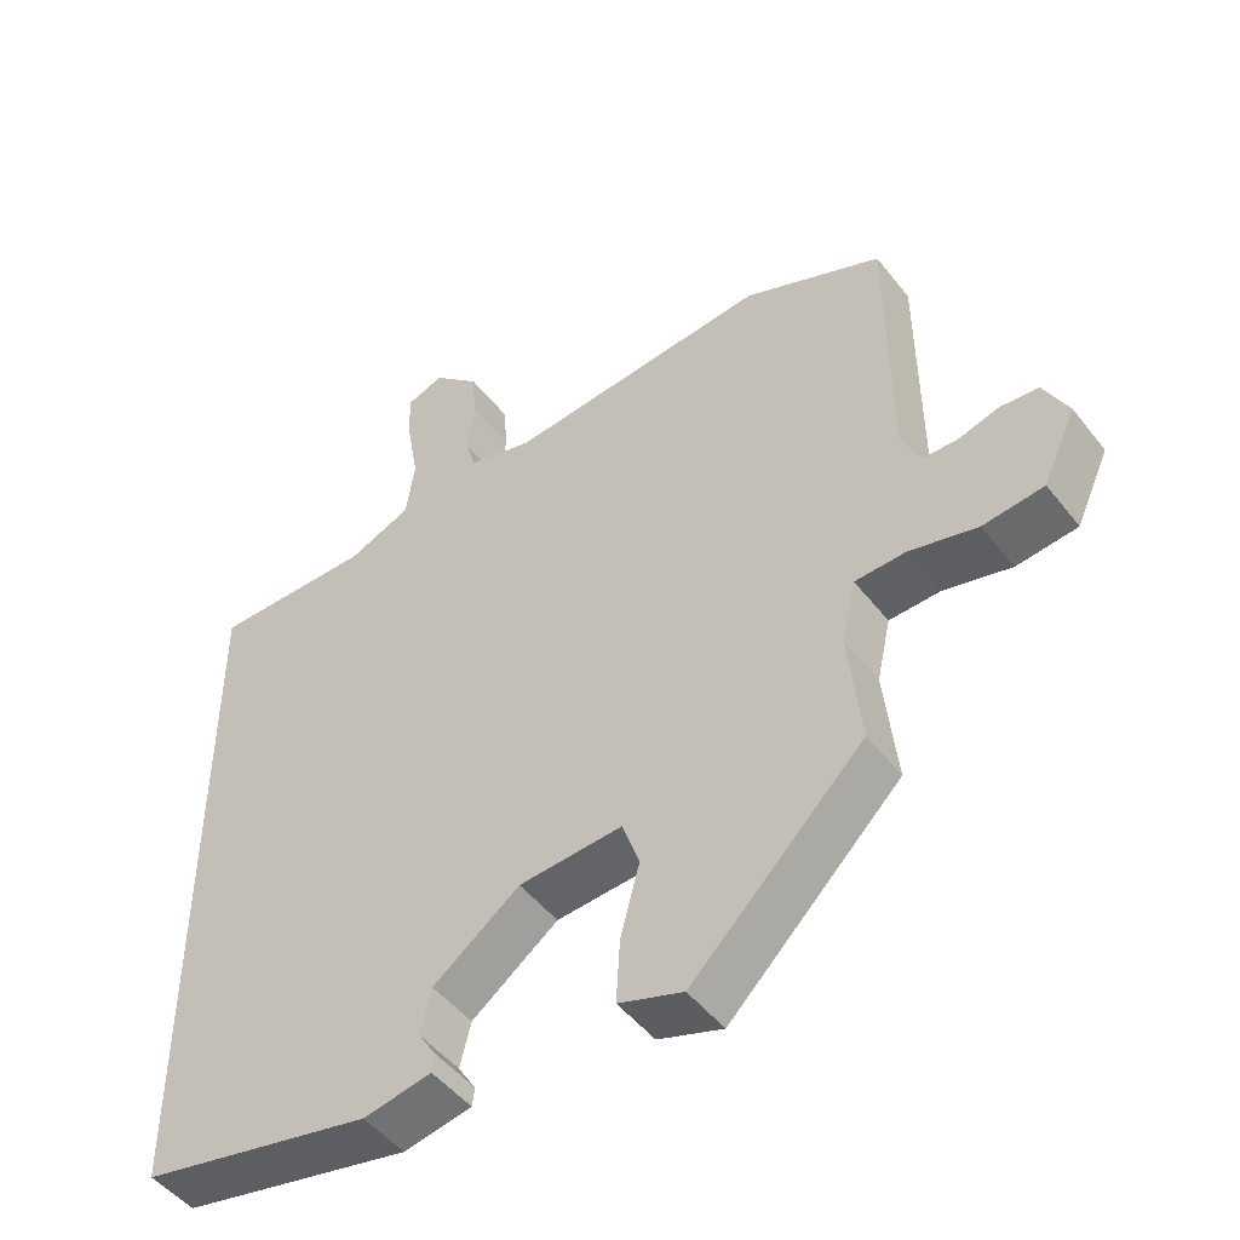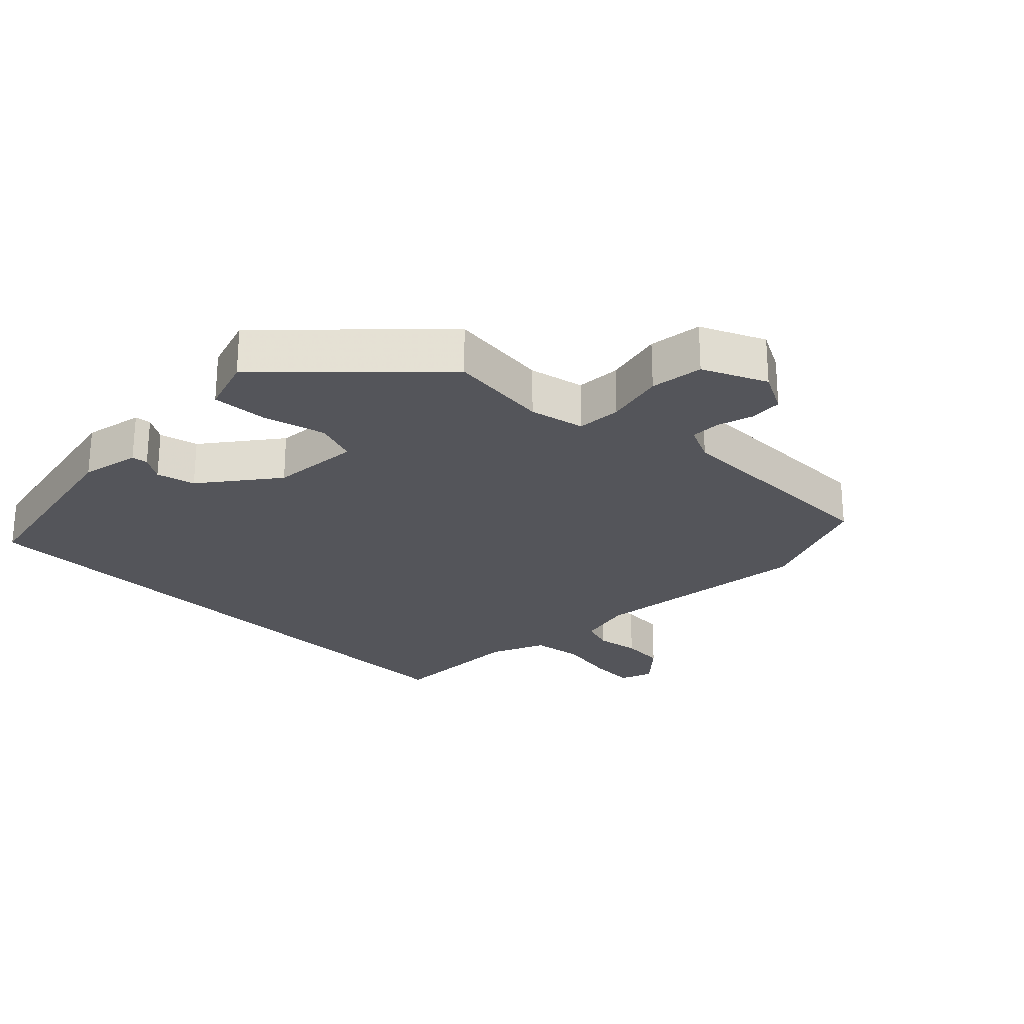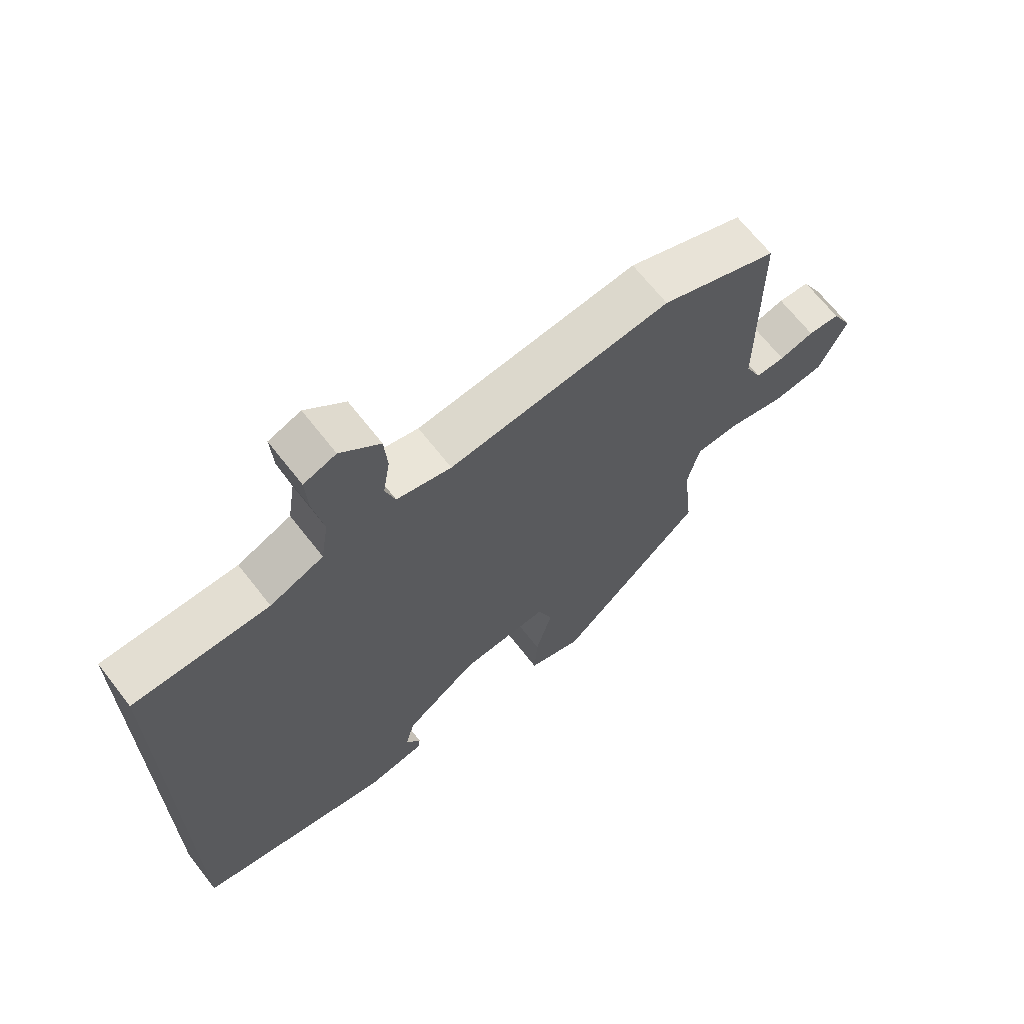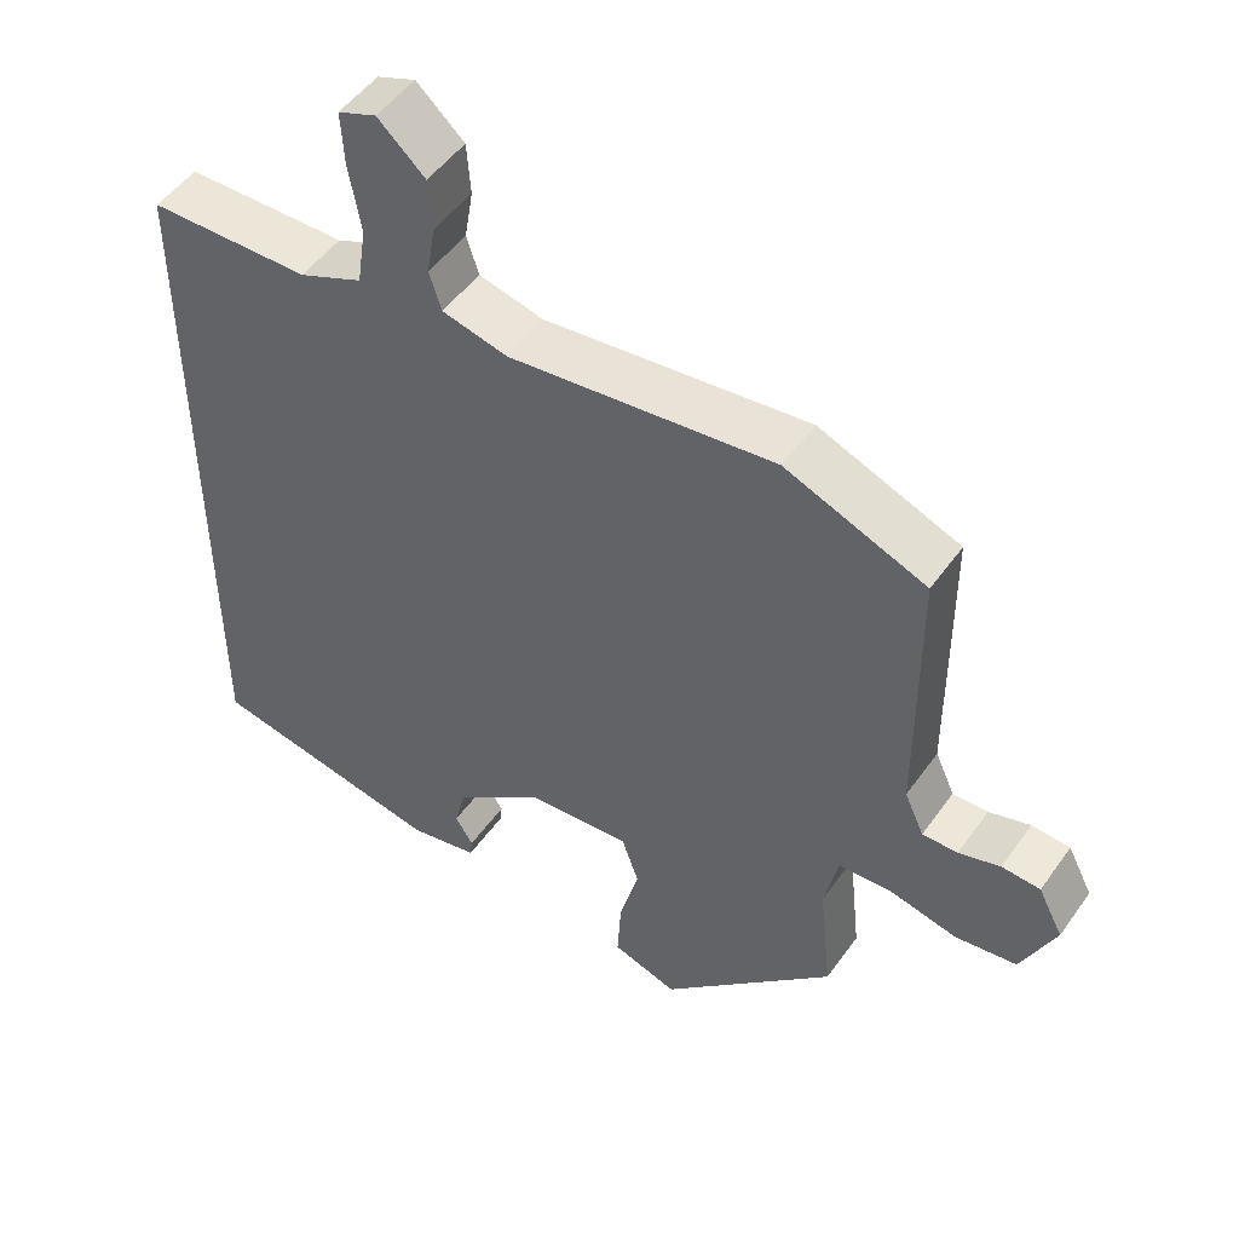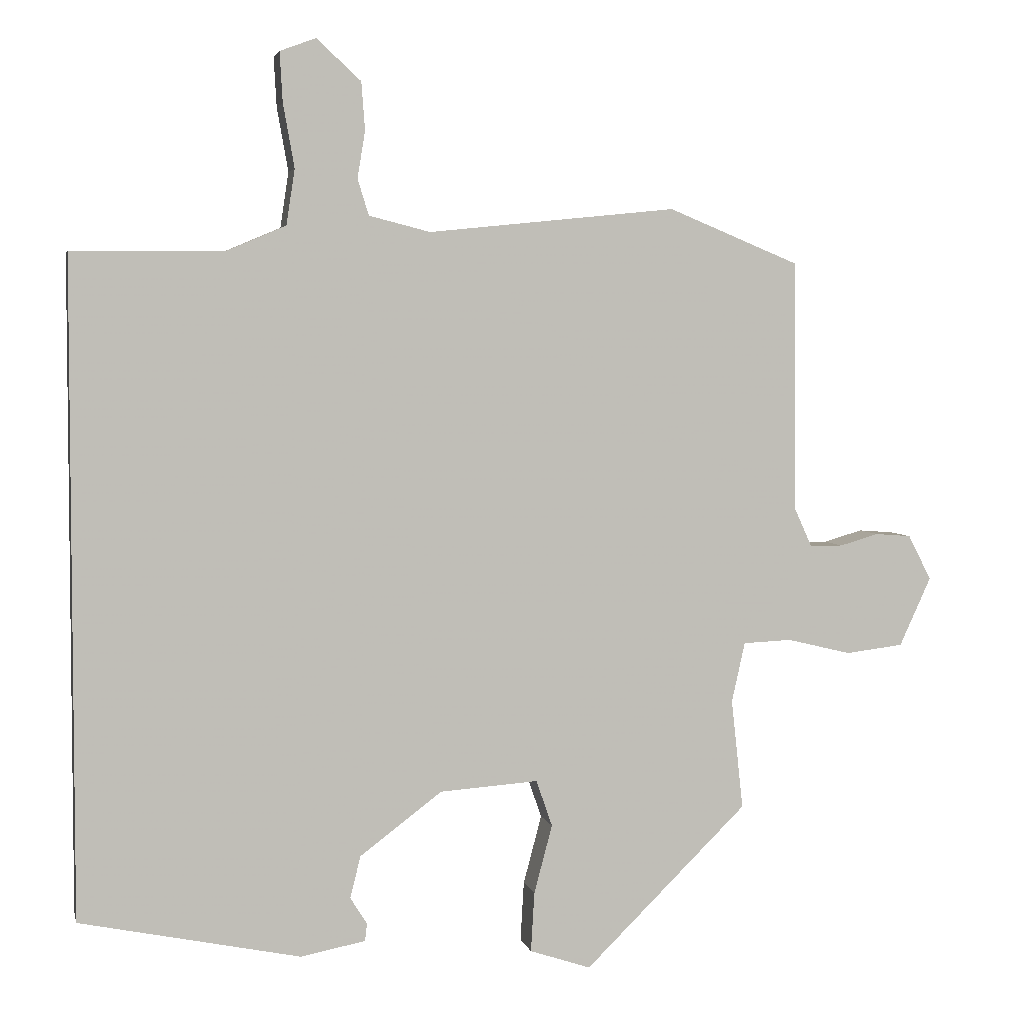
<metadata>
{"format":"obj","ext":"obj","renderer":"f3d","projection":"perspective","resolution":1024,"background":"white","views":[{"elev":-48.4,"azim":-143.9,"up":"+Z"},{"elev":-25.0,"azim":-135.1,"up":"+Y"},{"elev":67.4,"azim":142.0,"up":"+Z"},{"elev":49.8,"azim":-146.0,"up":"+Z"},{"elev":4.1,"azim":167.7,"up":"+Z"}]}
</metadata>
<code>
v 0.5 0.07 -0.438
v 0.186 0.07 -0.503
v 0.094 0.07 -0.485
v 0.091 0.07 -0.46
v 0.115 0.07 -0.422
v 0.1 0.07 -0.362
v -0.017 0.07 -0.274
v -0.157 0.07 -0.264
v -0.18 0.07 -0.33
v -0.154 0.07 -0.428
v -0.149 0.07 -0.513
v -0.236 0.07 -0.542
v -0.468 0.07 -0.314
v -0.451 0.07 -0.157
v -0.47 0.07 -0.072
v -0.539 0.07 -0.069
v -0.63 0.07 -0.091
v -0.712 0.07 -0.081
v -0.757 0.07 0.017
v -0.724 0.07 0.081
v -0.673 0.07 0.085
v -0.618 0.07 0.069
v -0.571 0.07 0.069
v -0.545 0.07 0.126
v -0.543 0.07 0.482
v -0.356 0.07 0.559
v -0.003 0.07 0.523
v 0.084 0.07 0.545
v 0.1 0.07 0.596
v 0.089 0.07 0.663
v 0.094 0.07 0.731
v 0.157 0.07 0.789
v 0.208 0.07 0.77
v 0.204 0.07 0.699
v 0.188 0.07 0.609
v 0.2 0.07 0.53
v 0.285 0.07 0.494
v 0.5 0.07 0.493
v 0.5 0 -0.438
v 0.186 0 -0.503
v 0.094 0 -0.485
v 0.091 0 -0.46
v 0.115 0 -0.422
v 0.1 0 -0.362
v -0.017 0 -0.274
v -0.157 0 -0.264
v -0.18 0 -0.33
v -0.154 0 -0.428
v -0.149 0 -0.513
v -0.236 0 -0.542
v -0.468 0 -0.314
v -0.451 0 -0.157
v -0.47 0 -0.072
v -0.539 0 -0.069
v -0.63 0 -0.091
v -0.712 0 -0.081
v -0.757 0 0.017
v -0.724 0 0.081
v -0.673 0 0.085
v -0.618 0 0.069
v -0.571 0 0.069
v -0.545 0 0.126
v -0.543 0 0.482
v -0.356 0 0.559
v -0.003 0 0.523
v 0.084 0 0.545
v 0.1 0 0.596
v 0.089 0 0.663
v 0.094 0 0.731
v 0.157 0 0.789
v 0.208 0 0.77
v 0.204 0 0.699
v 0.188 0 0.609
v 0.2 0 0.53
v 0.285 0 0.494
v 0.5 0 0.493
f 37 38 1 2
f 36 37 2
f 35 36 2
f 32 33 34 35
f 29 30 31 32
f 29 32 35 2
f 24 25 26 27
f 23 24 27 28
f 19 20 21 22
f 19 22 23
f 16 17 18 19
f 15 16 19 23
f 11 12 13 14
f 9 10 11 14
f 8 9 14 15
f 7 8 15 23
f 2 3 4 5
f 28 29 2 5
f 7 23 28
f 6 7 28
f 5 6 28
f 40 39 76 75
f 40 75 74
f 40 74 73
f 73 72 71 70
f 70 69 68 67
f 40 73 70 67
f 65 64 63 62
f 66 65 62 61
f 60 59 58 57
f 61 60 57
f 57 56 55 54
f 61 57 54 53
f 52 51 50 49
f 52 49 48 47
f 53 52 47 46
f 61 53 46 45
f 43 42 41 40
f 43 40 67 66
f 66 61 45
f 66 45 44
f 66 44 43
f 1 39 40 2
f 2 40 41 3
f 3 41 42 4
f 4 42 43 5
f 5 43 44 6
f 6 44 45 7
f 7 45 46 8
f 8 46 47 9
f 9 47 48 10
f 10 48 49 11
f 11 49 50 12
f 12 50 51 13
f 13 51 52 14
f 14 52 53 15
f 15 53 54 16
f 16 54 55 17
f 17 55 56 18
f 18 56 57 19
f 19 57 58 20
f 20 58 59 21
f 21 59 60 22
f 22 60 61 23
f 23 61 62 24
f 24 62 63 25
f 25 63 64 26
f 26 64 65 27
f 27 65 66 28
f 28 66 67 29
f 29 67 68 30
f 30 68 69 31
f 31 69 70 32
f 32 70 71 33
f 33 71 72 34
f 34 72 73 35
f 35 73 74 36
f 36 74 75 37
f 37 75 76 38
f 38 76 39 1

</code>
